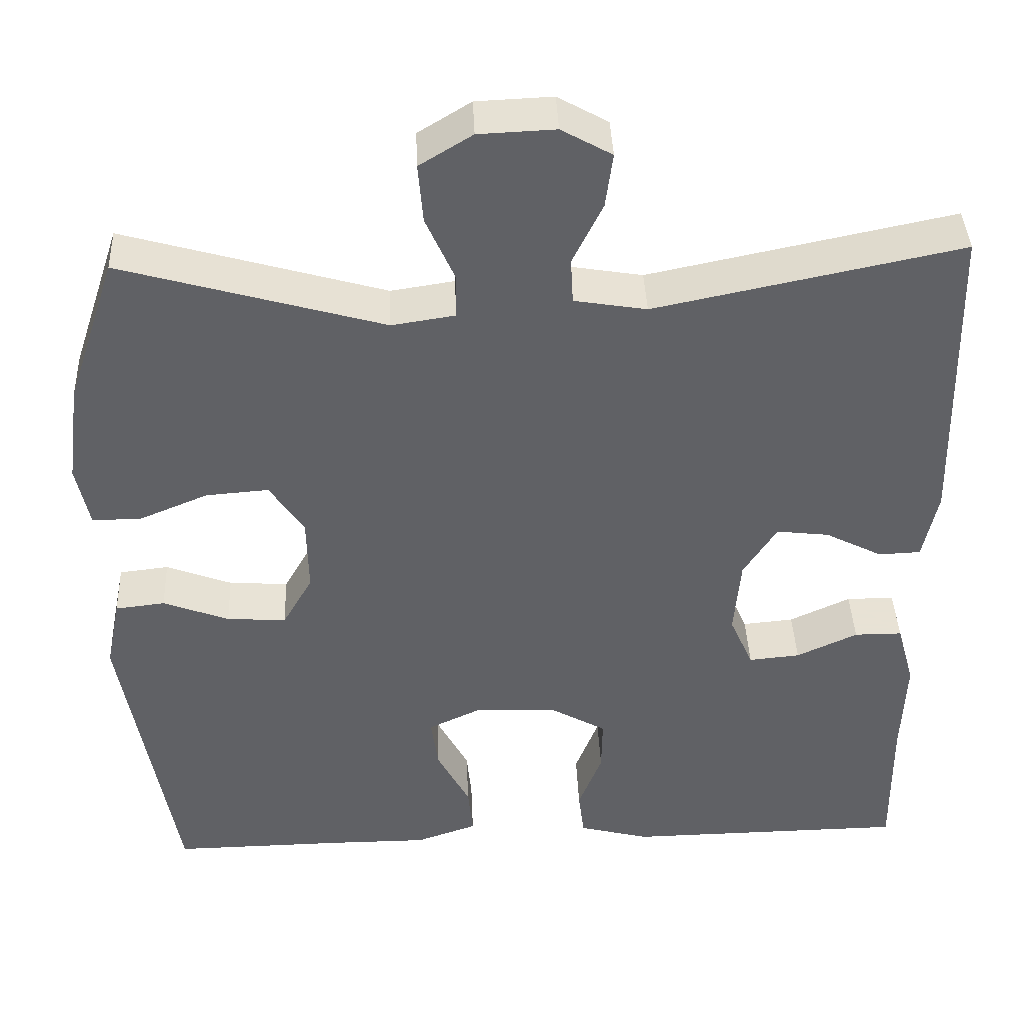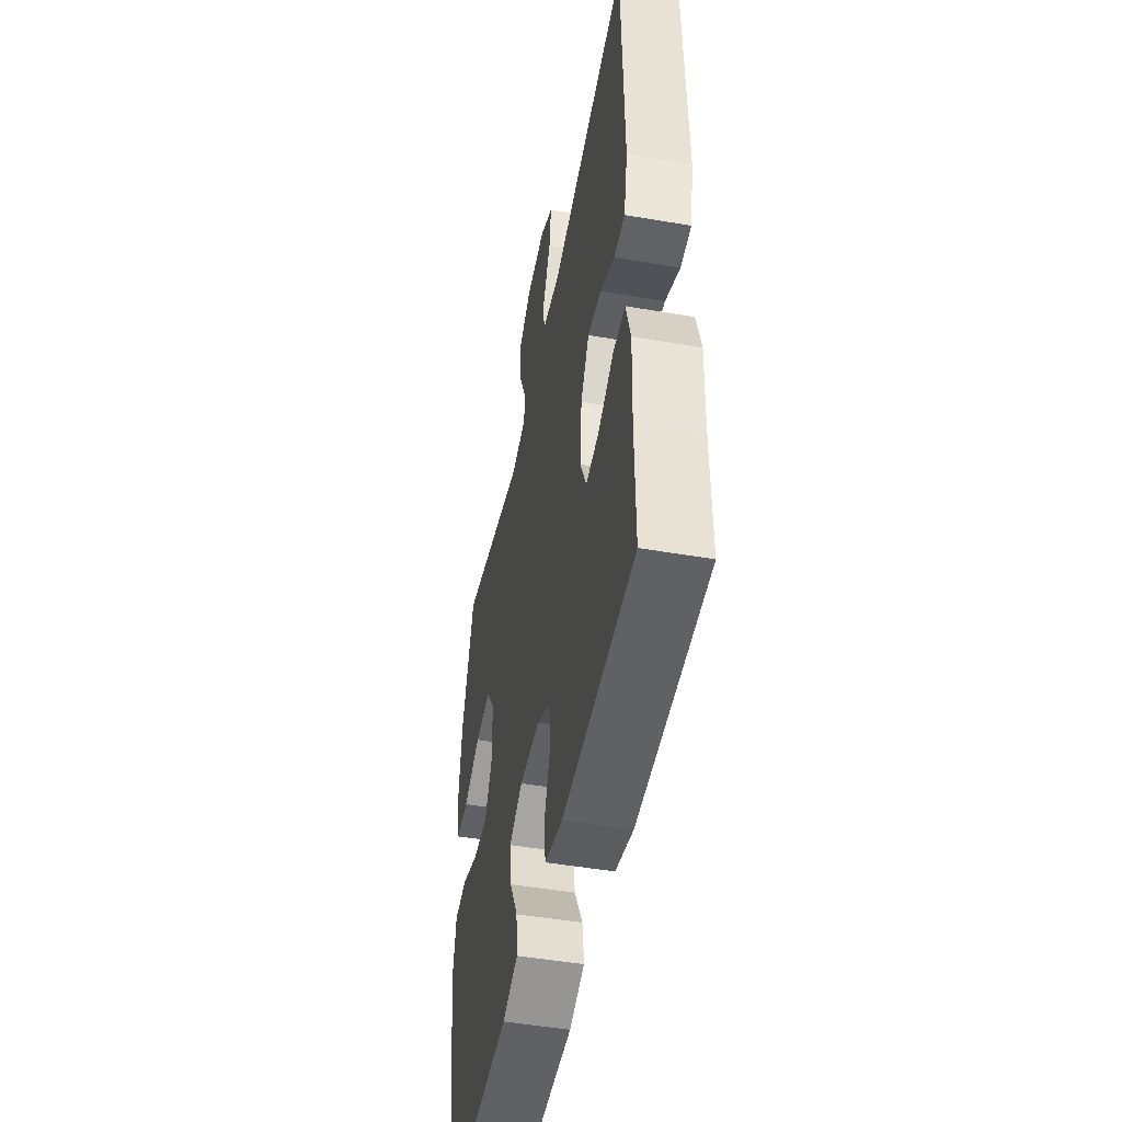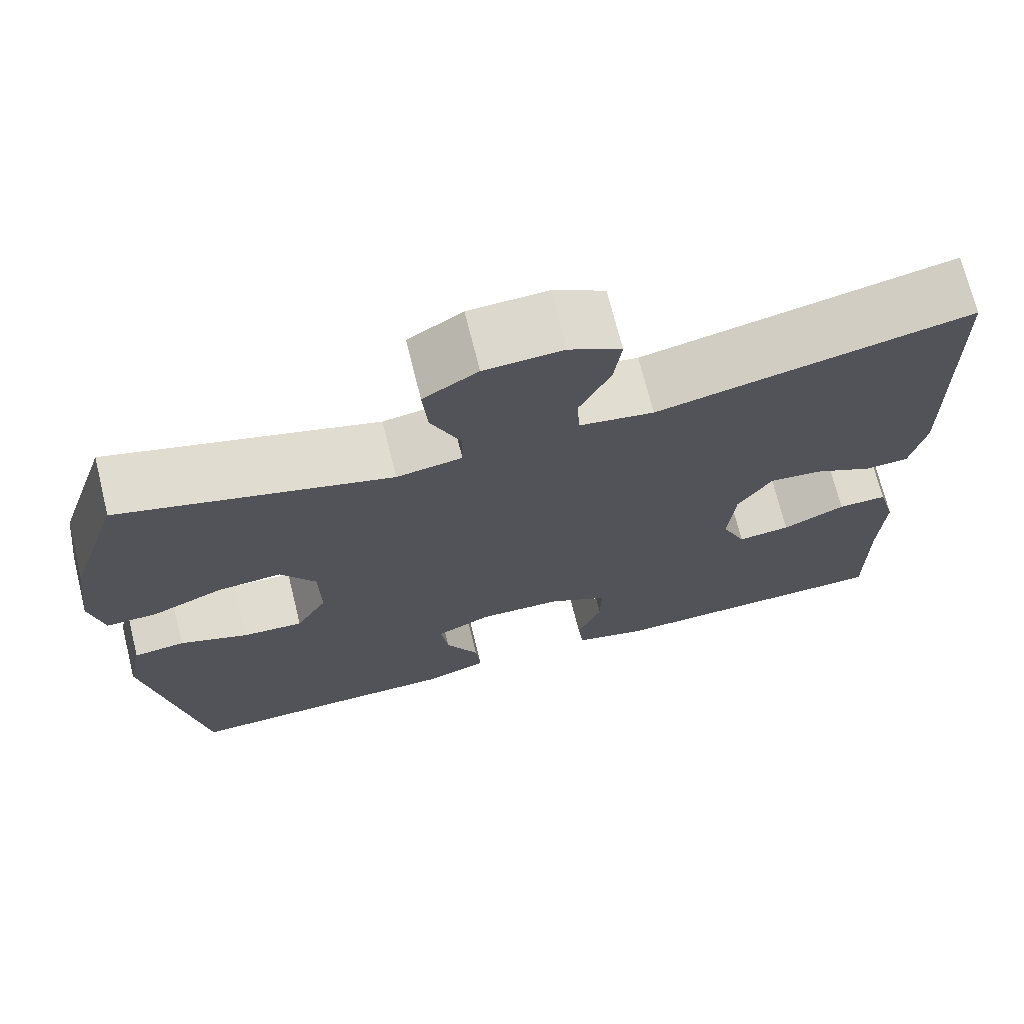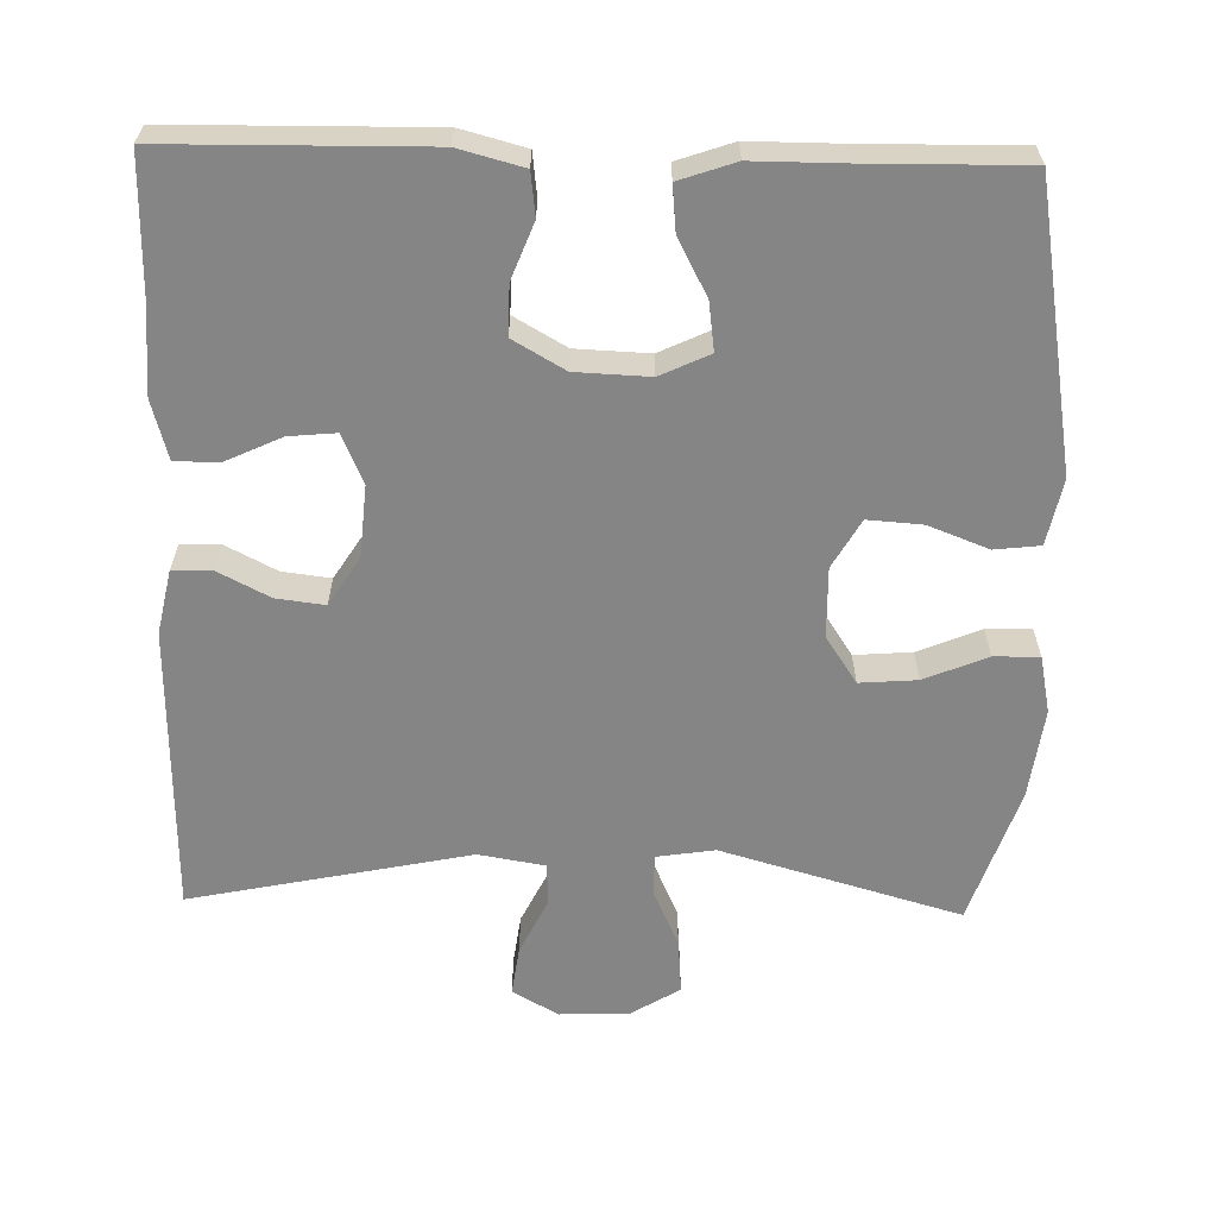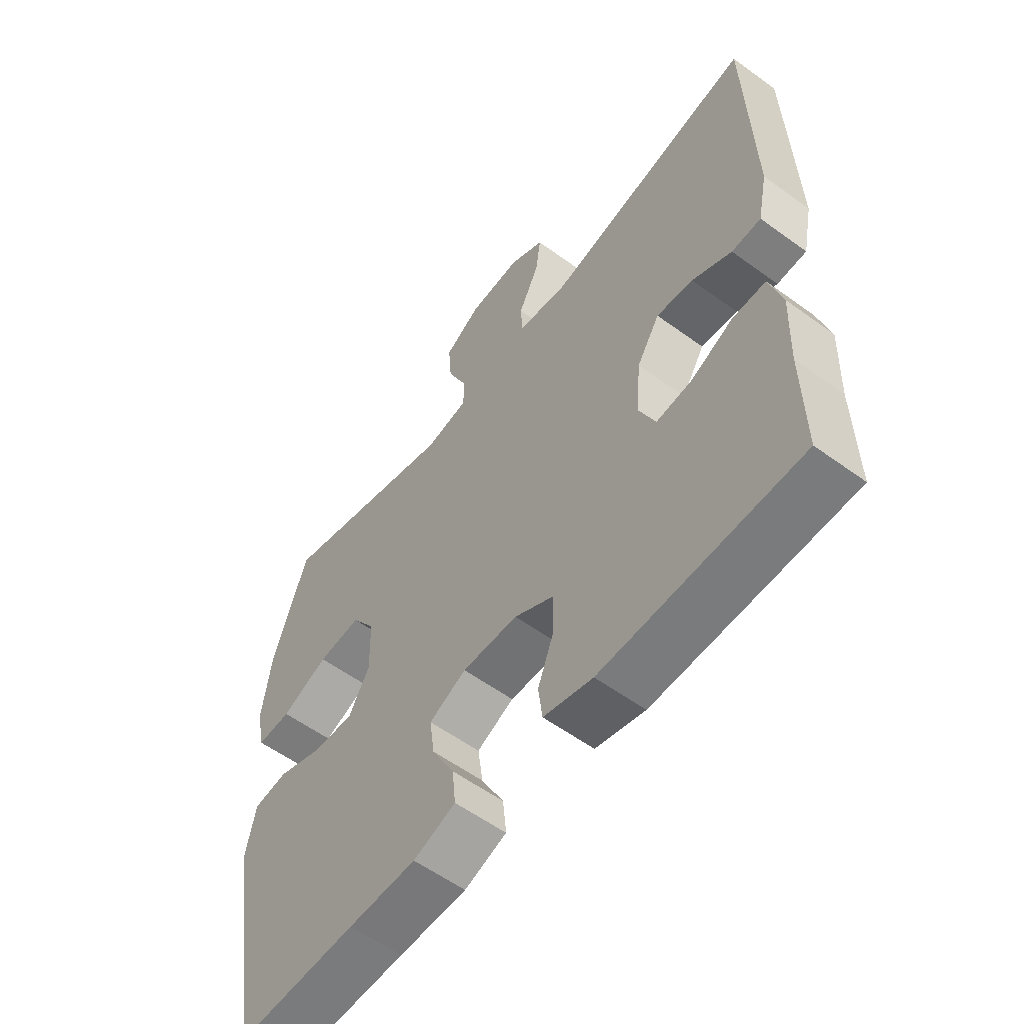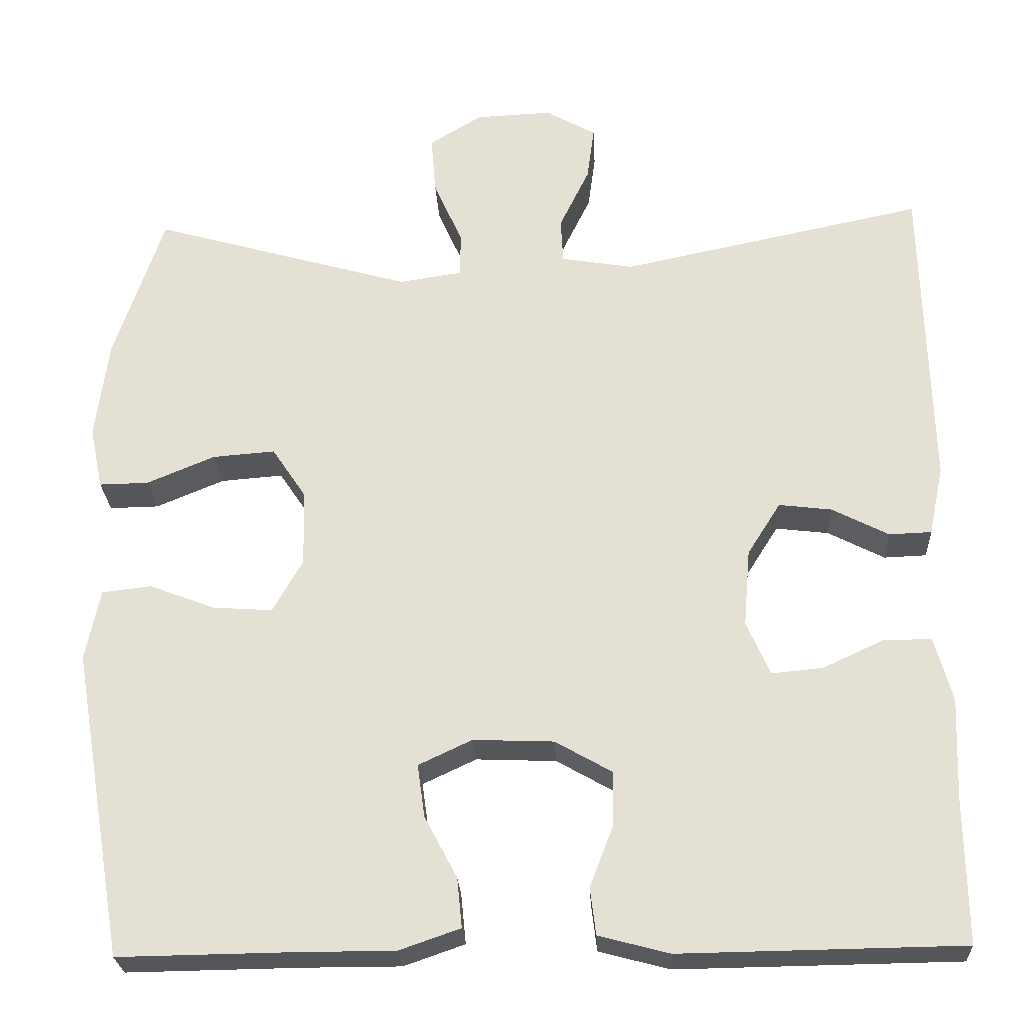
<metadata>
{"format":"obj","ext":"obj","renderer":"f3d","projection":"perspective","resolution":1024,"background":"white","views":[{"elev":40.6,"azim":-2.4,"up":"+Z"},{"elev":-48.5,"azim":79.1,"up":"+Z"},{"elev":71.1,"azim":-14.0,"up":"+Z"},{"elev":-61.8,"azim":178.6,"up":"+Y"},{"elev":-57.6,"azim":52.9,"up":"+Z"},{"elev":-25.5,"azim":2.9,"up":"+Z"}]}
</metadata>
<code>
v -0.5 0.07 0.5
v -0.179 0.07 0.408
v -0.101 0.07 0.42
v -0.101 0.07 0.475
v -0.136 0.07 0.554
v -0.142 0.07 0.627
v -0.077 0.07 0.667
v 0.017 0.07 0.671
v 0.079 0.07 0.636
v 0.07 0.07 0.569
v 0.033 0.07 0.493
v 0.036 0.07 0.437
v 0.125 0.07 0.422
v 0.5 0.07 0.5
v 0.509 0.07 0.112
v 0.491 0.07 0.026
v 0.439 0.07 0.024
v 0.369 0.07 0.06
v 0.304 0.07 0.068
v 0.263 0.07 0.003
v 0.255 0.07 -0.093
v 0.284 0.07 -0.159
v 0.347 0.07 -0.153
v 0.422 0.07 -0.118
v 0.481 0.07 -0.118
v 0.503 0.07 -0.197
v 0.498 0.07 -0.322
v 0.5 0.07 -0.5
v 0.153 0.07 -0.505
v 0.066 0.07 -0.482
v 0.059 0.07 -0.424
v 0.088 0.07 -0.349
v 0.089 0.07 -0.282
v 0.019 0.07 -0.242
v -0.08 0.07 -0.238
v -0.146 0.07 -0.269
v -0.137 0.07 -0.334
v -0.097 0.07 -0.41
v -0.091 0.07 -0.471
v -0.166 0.07 -0.497
v -0.287 0.07 -0.497
v -0.5 0.07 -0.5
v -0.565 0.07 -0.121
v -0.547 0.07 -0.033
v -0.486 0.07 -0.026
v -0.405 0.07 -0.057
v -0.332 0.07 -0.062
v -0.295 0.07 0.003
v -0.297 0.07 0.097
v -0.339 0.07 0.16
v -0.416 0.07 0.154
v -0.5 0.07 0.119
v -0.561 0.07 0.118
v -0.577 0.07 0.195
v -0.561 0.07 0.317
v -0.5 0 0.5
v -0.179 0 0.408
v -0.101 0 0.42
v -0.101 0 0.475
v -0.136 0 0.554
v -0.142 0 0.627
v -0.077 0 0.667
v 0.017 0 0.671
v 0.079 0 0.636
v 0.07 0 0.569
v 0.033 0 0.493
v 0.036 0 0.437
v 0.125 0 0.422
v 0.5 0 0.5
v 0.509 0 0.112
v 0.491 0 0.026
v 0.439 0 0.024
v 0.369 0 0.06
v 0.304 0 0.068
v 0.263 0 0.003
v 0.255 0 -0.093
v 0.284 0 -0.159
v 0.347 0 -0.153
v 0.422 0 -0.118
v 0.481 0 -0.118
v 0.503 0 -0.197
v 0.498 0 -0.322
v 0.5 0 -0.5
v 0.153 0 -0.505
v 0.066 0 -0.482
v 0.059 0 -0.424
v 0.088 0 -0.349
v 0.089 0 -0.282
v 0.019 0 -0.242
v -0.08 0 -0.238
v -0.146 0 -0.269
v -0.137 0 -0.334
v -0.097 0 -0.41
v -0.091 0 -0.471
v -0.166 0 -0.497
v -0.287 0 -0.497
v -0.5 0 -0.5
v -0.565 0 -0.121
v -0.547 0 -0.033
v -0.486 0 -0.026
v -0.405 0 -0.057
v -0.332 0 -0.062
v -0.295 0 0.003
v -0.297 0 0.097
v -0.339 0 0.16
v -0.416 0 0.154
v -0.5 0 0.119
v -0.561 0 0.118
v -0.577 0 0.195
v -0.561 0 0.317
f 54 55 1 2
f 51 52 53 54
f 50 51 54 2
f 49 50 2 3
f 48 49 3
f 43 44 45 46
f 41 42 43 46
f 41 46 47
f 40 41 47 48
f 37 38 39 40
f 36 37 40 48
f 29 30 31 32
f 27 28 29 32
f 27 32 33
f 26 27 33 34
f 23 24 25 26
f 22 23 26 34
f 15 16 17 18
f 13 14 15 18
f 12 13 18 19
f 8 9 10 11
f 8 11 12
f 7 8 12
f 4 5 6 7
f 3 4 7 12
f 35 36 48 3
f 21 22 34 35
f 20 21 35 3
f 3 12 19 20
f 57 56 110 109
f 109 108 107 106
f 57 109 106 105
f 58 57 105 104
f 58 104 103
f 101 100 99 98
f 101 98 97 96
f 102 101 96
f 103 102 96 95
f 95 94 93 92
f 103 95 92 91
f 87 86 85 84
f 87 84 83 82
f 88 87 82
f 89 88 82 81
f 81 80 79 78
f 89 81 78 77
f 73 72 71 70
f 73 70 69 68
f 74 73 68 67
f 66 65 64 63
f 67 66 63
f 67 63 62
f 62 61 60 59
f 67 62 59 58
f 58 103 91 90
f 90 89 77 76
f 58 90 76 75
f 75 74 67 58
f 1 56 57 2
f 2 57 58 3
f 3 58 59 4
f 4 59 60 5
f 5 60 61 6
f 6 61 62 7
f 7 62 63 8
f 8 63 64 9
f 9 64 65 10
f 10 65 66 11
f 11 66 67 12
f 12 67 68 13
f 13 68 69 14
f 14 69 70 15
f 15 70 71 16
f 16 71 72 17
f 17 72 73 18
f 18 73 74 19
f 19 74 75 20
f 20 75 76 21
f 21 76 77 22
f 22 77 78 23
f 23 78 79 24
f 24 79 80 25
f 25 80 81 26
f 26 81 82 27
f 27 82 83 28
f 28 83 84 29
f 29 84 85 30
f 30 85 86 31
f 31 86 87 32
f 32 87 88 33
f 33 88 89 34
f 34 89 90 35
f 35 90 91 36
f 36 91 92 37
f 37 92 93 38
f 38 93 94 39
f 39 94 95 40
f 40 95 96 41
f 41 96 97 42
f 42 97 98 43
f 43 98 99 44
f 44 99 100 45
f 45 100 101 46
f 46 101 102 47
f 47 102 103 48
f 48 103 104 49
f 49 104 105 50
f 50 105 106 51
f 51 106 107 52
f 52 107 108 53
f 53 108 109 54
f 54 109 110 55
f 55 110 56 1

</code>
